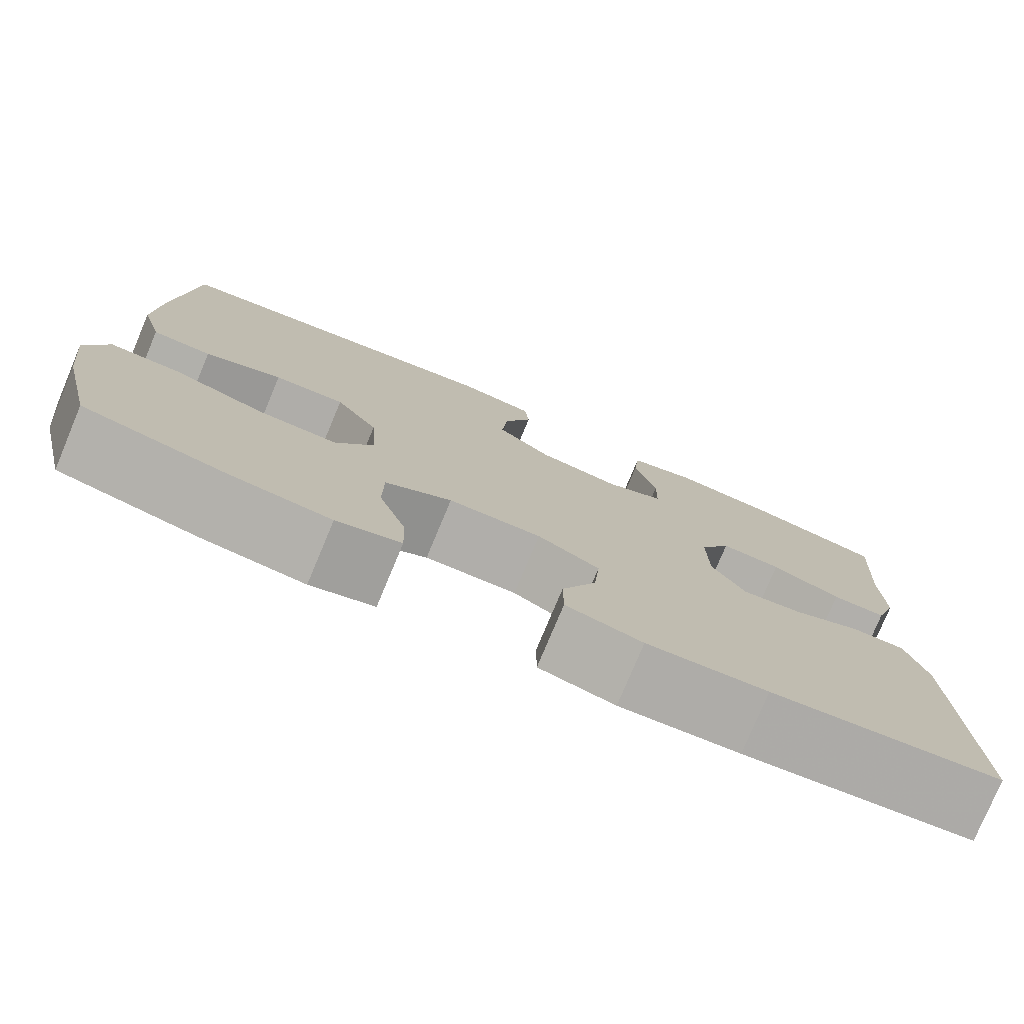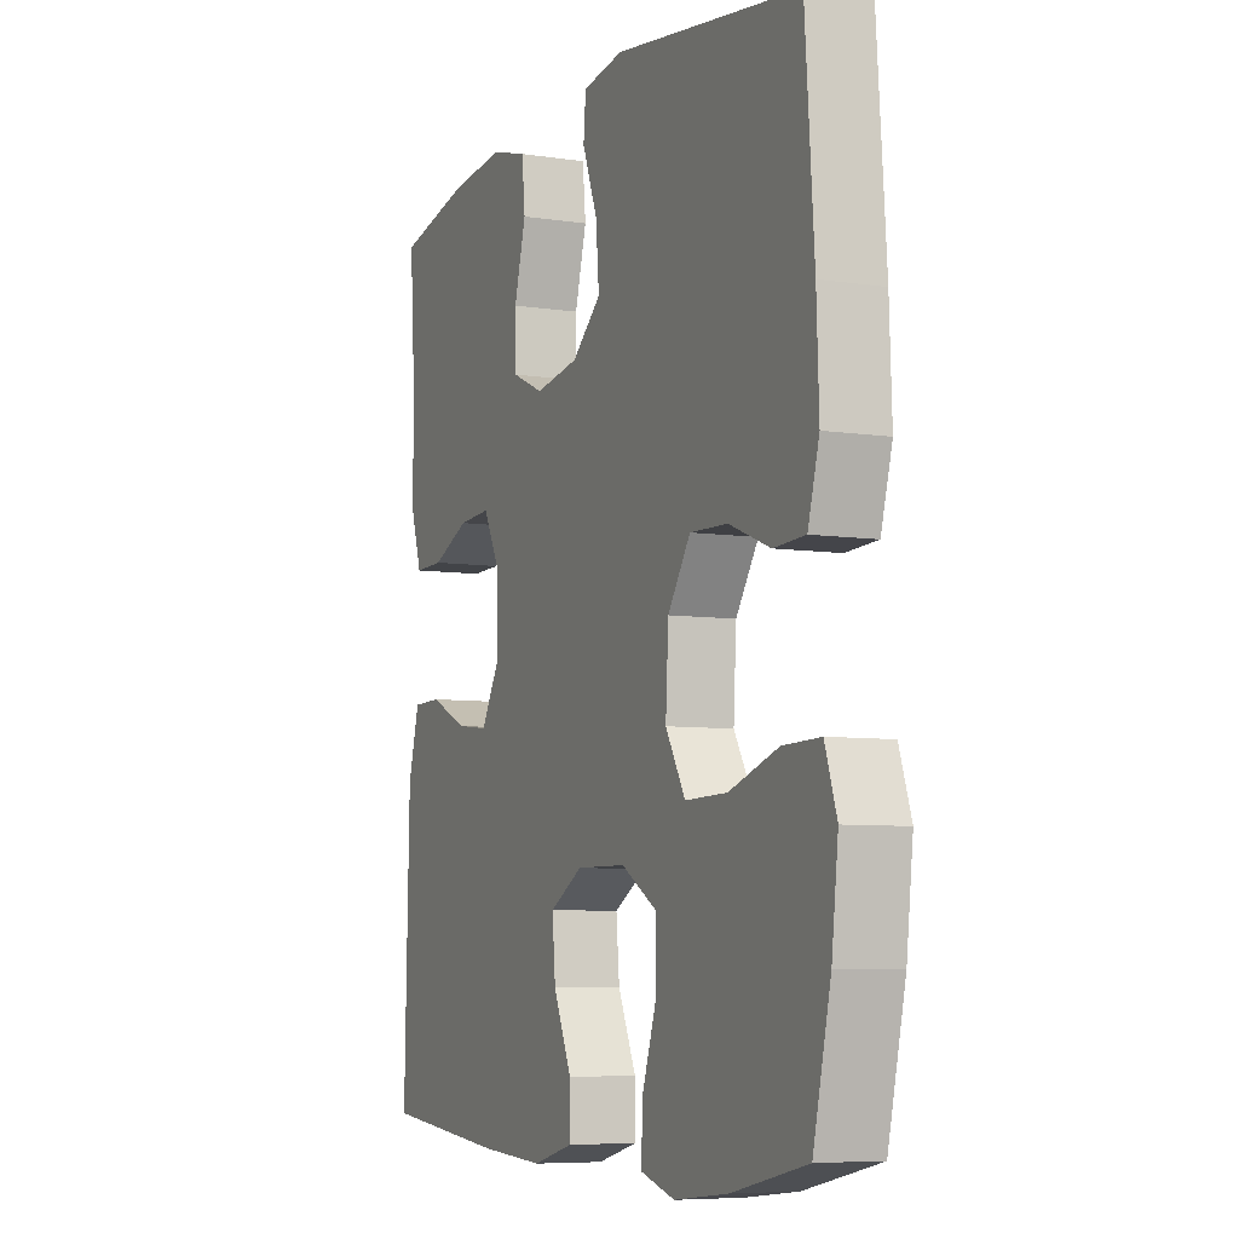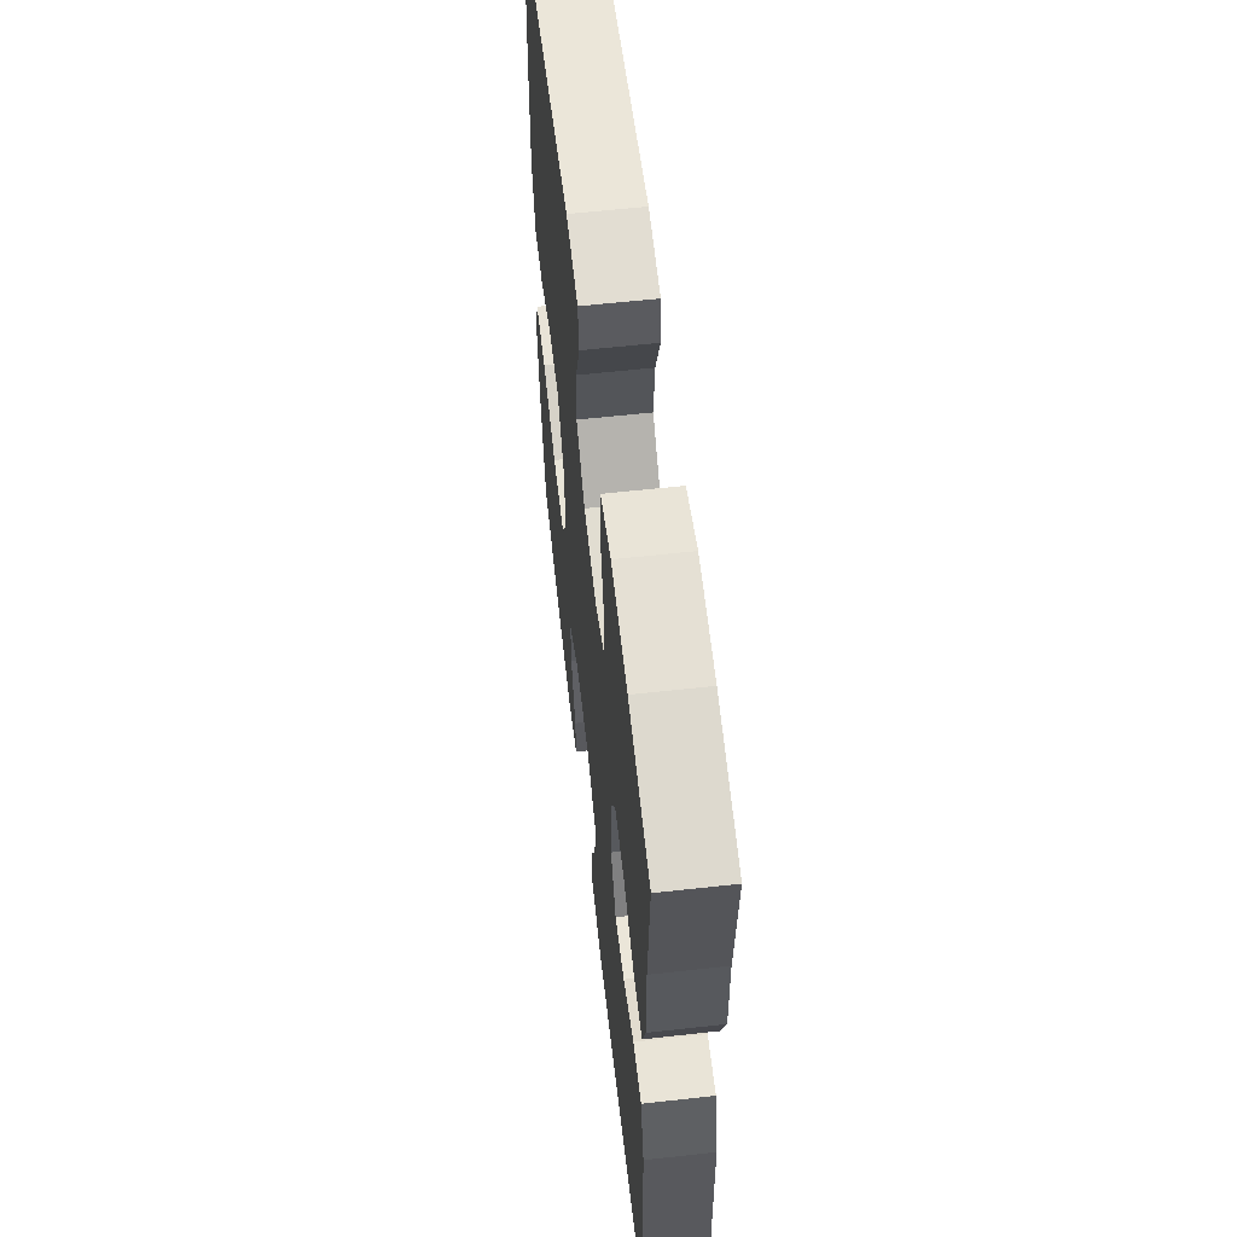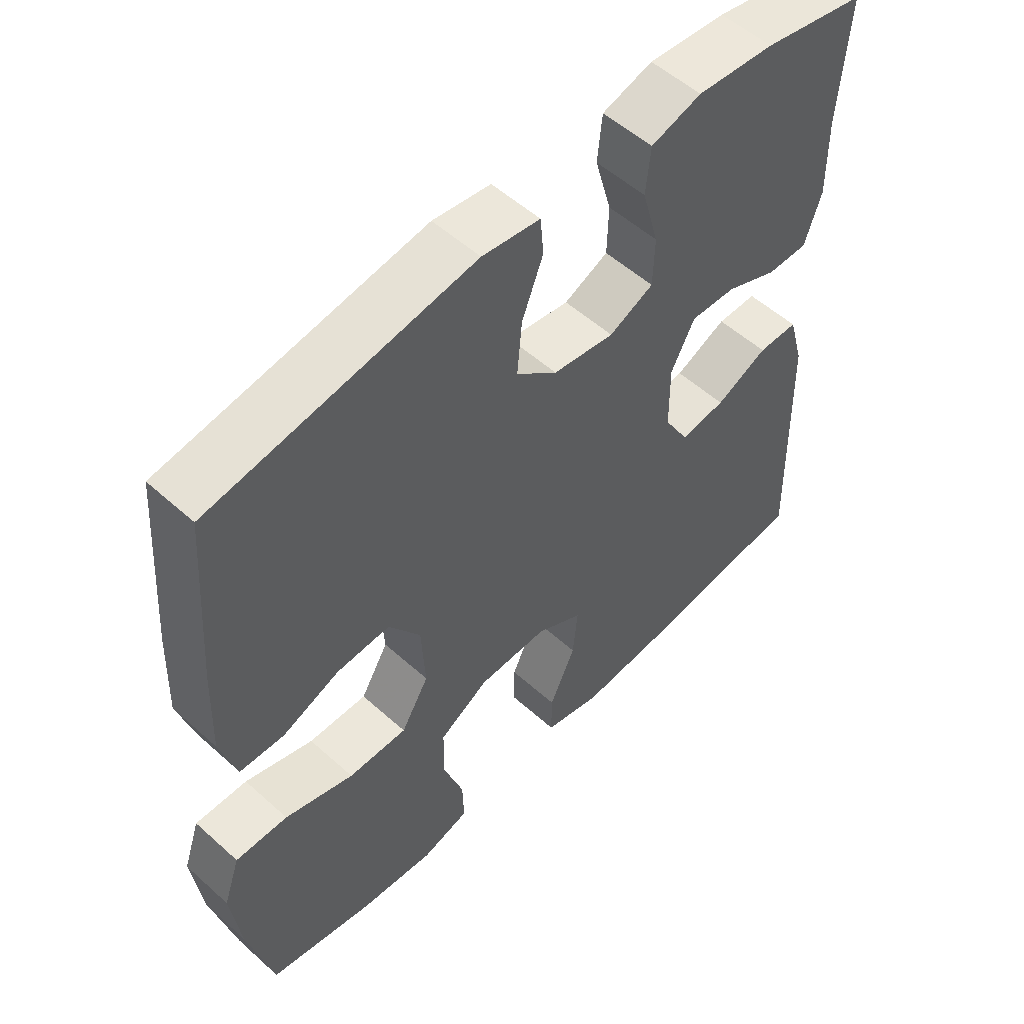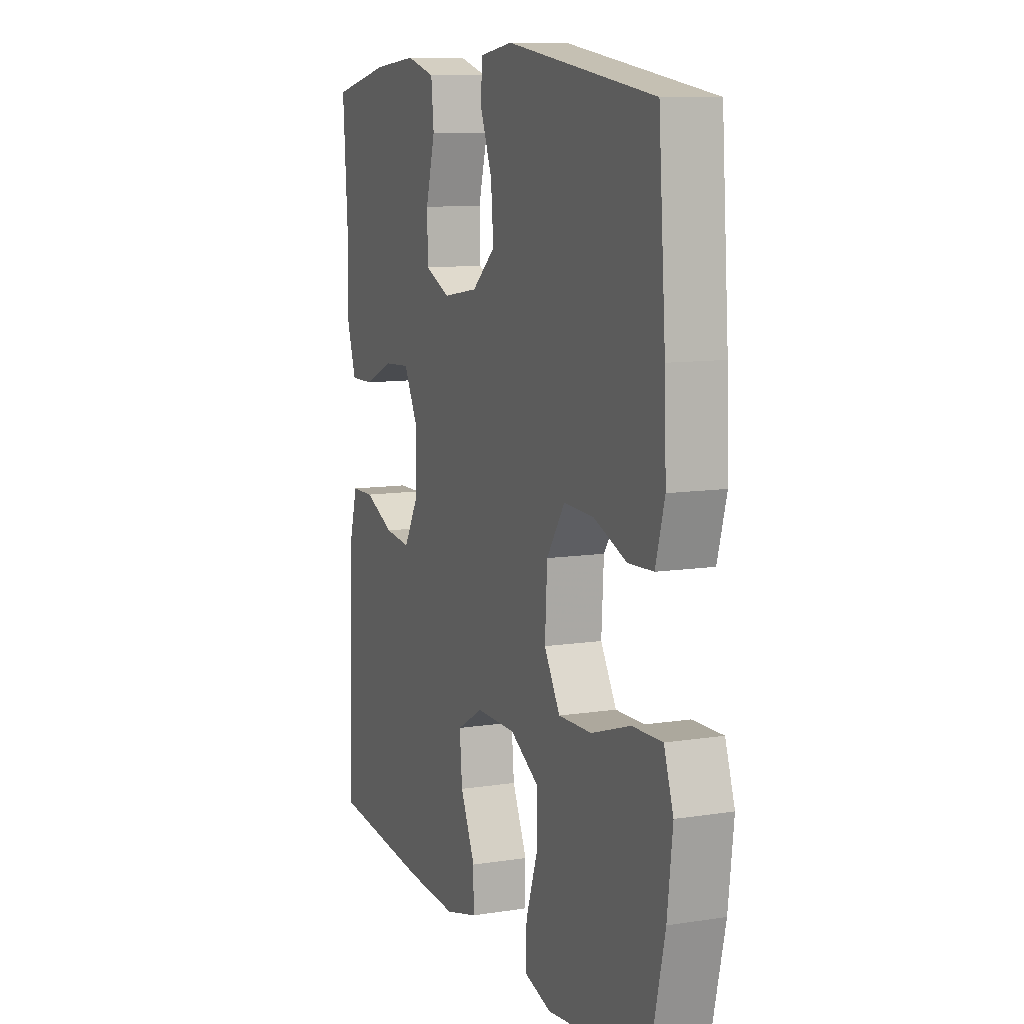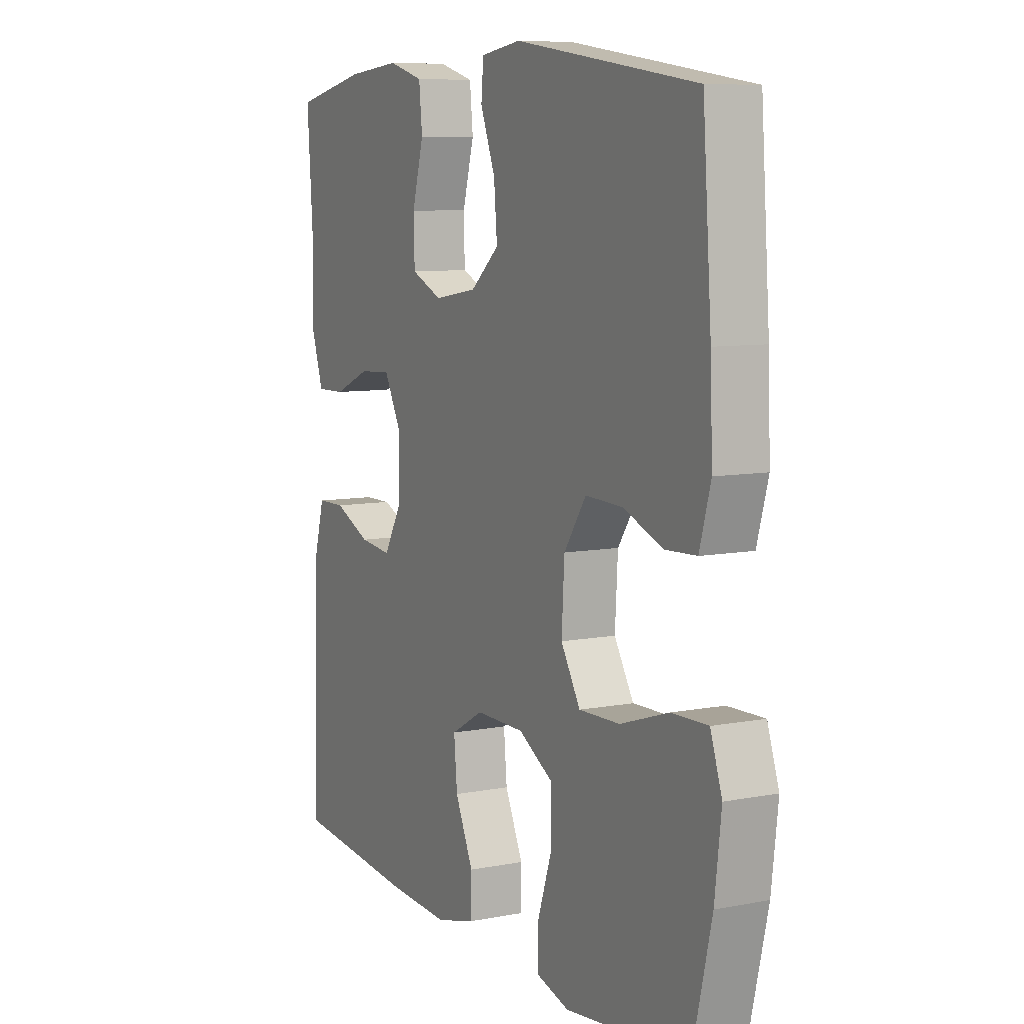
<metadata>
{"format":"obj","ext":"obj","renderer":"f3d","projection":"perspective","resolution":1024,"background":"white","views":[{"elev":-77.9,"azim":157.3,"up":"+Z"},{"elev":-6.9,"azim":66.3,"up":"+Z"},{"elev":60.1,"azim":-96.5,"up":"+Z"},{"elev":54.3,"azim":133.6,"up":"+Z"},{"elev":10.0,"azim":68.0,"up":"+Z"},{"elev":8.3,"azim":62.1,"up":"+Z"}]}
</metadata>
<code>
v 0.5 0.07 -0.5
v 0.342 0.07 -0.535
v 0.228 0.07 -0.548
v 0.156 0.07 -0.527
v 0.158 0.07 -0.459
v 0.189 0.07 -0.367
v 0.188 0.07 -0.286
v 0.113 0.07 -0.242
v 0.008 0.07 -0.241
v -0.062 0.07 -0.281
v -0.055 0.07 -0.358
v -0.016 0.07 -0.445
v -0.016 0.07 -0.511
v -0.102 0.07 -0.534
v -0.238 0.07 -0.526
v -0.5 0.07 -0.5
v -0.49 0.07 -0.126
v -0.466 0.07 -0.04
v -0.405 0.07 -0.039
v -0.326 0.07 -0.075
v -0.257 0.07 -0.083
v -0.219 0.07 -0.016
v -0.218 0.07 0.084
v -0.254 0.07 0.153
v -0.323 0.07 0.149
v -0.402 0.07 0.115
v -0.464 0.07 0.114
v -0.489 0.07 0.191
v -0.487 0.07 0.312
v -0.5 0.07 0.5
v -0.345 0.07 0.533
v -0.228 0.07 0.544
v -0.152 0.07 0.522
v -0.145 0.07 0.452
v -0.17 0.07 0.361
v -0.168 0.07 0.286
v -0.101 0.07 0.256
v -0.008 0.07 0.271
v 0.054 0.07 0.324
v 0.047 0.07 0.405
v 0.015 0.07 0.488
v 0.02 0.07 0.545
v 0.107 0.07 0.558
v 0.5 0.07 0.5
v 0.519 0.07 0.239
v 0.524 0.07 0.108
v 0.5 0.07 0.023
v 0.433 0.07 0.02
v 0.346 0.07 0.054
v 0.266 0.07 0.057
v 0.218 0.07 -0.014
v 0.212 0.07 -0.117
v 0.254 0.07 -0.188
v 0.343 0.07 -0.186
v 0.447 0.07 -0.152
v 0.526 0.07 -0.15
v 0.551 0.07 -0.224
v 0.537 0.07 -0.342
v 0.5 0 -0.5
v 0.342 0 -0.535
v 0.228 0 -0.548
v 0.156 0 -0.527
v 0.158 0 -0.459
v 0.189 0 -0.367
v 0.188 0 -0.286
v 0.113 0 -0.242
v 0.008 0 -0.241
v -0.062 0 -0.281
v -0.055 0 -0.358
v -0.016 0 -0.445
v -0.016 0 -0.511
v -0.102 0 -0.534
v -0.238 0 -0.526
v -0.5 0 -0.5
v -0.49 0 -0.126
v -0.466 0 -0.04
v -0.405 0 -0.039
v -0.326 0 -0.075
v -0.257 0 -0.083
v -0.219 0 -0.016
v -0.218 0 0.084
v -0.254 0 0.153
v -0.323 0 0.149
v -0.402 0 0.115
v -0.464 0 0.114
v -0.489 0 0.191
v -0.487 0 0.312
v -0.5 0 0.5
v -0.345 0 0.533
v -0.228 0 0.544
v -0.152 0 0.522
v -0.145 0 0.452
v -0.17 0 0.361
v -0.168 0 0.286
v -0.101 0 0.256
v -0.008 0 0.271
v 0.054 0 0.324
v 0.047 0 0.405
v 0.015 0 0.488
v 0.02 0 0.545
v 0.107 0 0.558
v 0.5 0 0.5
v 0.519 0 0.239
v 0.524 0 0.108
v 0.5 0 0.023
v 0.433 0 0.02
v 0.346 0 0.054
v 0.266 0 0.057
v 0.218 0 -0.014
v 0.212 0 -0.117
v 0.254 0 -0.188
v 0.343 0 -0.186
v 0.447 0 -0.152
v 0.526 0 -0.15
v 0.551 0 -0.224
v 0.537 0 -0.342
f 4 5 6
f 3 4 6
f 2 3 6
f 1 2 6
f 58 1 6
f 57 58 6
f 56 57 6
f 55 56 6
f 54 55 6
f 53 54 6 7
f 52 53 7 8
f 51 52 8 9
f 50 51 9 10
f 47 48 49
f 46 47 49
f 45 46 49
f 44 45 49
f 43 44 49
f 42 43 49
f 41 42 49
f 40 41 49
f 39 40 49 50
f 38 39 50 10
f 33 34 35
f 32 33 35
f 31 32 35
f 30 31 35
f 29 30 35
f 29 35 36
f 28 29 36
f 27 28 36
f 26 27 36
f 25 26 36
f 24 25 36 37
f 18 19 20
f 17 18 20
f 16 17 20
f 15 16 20
f 14 15 20
f 13 14 20
f 12 13 20
f 11 12 20
f 10 11 20 21
f 38 10 21 22
f 23 24 37 38
f 22 23 38
f 64 63 62
f 64 62 61
f 64 61 60
f 64 60 59
f 64 59 116
f 64 116 115
f 64 115 114
f 64 114 113
f 64 113 112
f 65 64 112 111
f 66 65 111 110
f 67 66 110 109
f 68 67 109 108
f 107 106 105
f 107 105 104
f 107 104 103
f 107 103 102
f 107 102 101
f 107 101 100
f 107 100 99
f 107 99 98
f 108 107 98 97
f 68 108 97 96
f 93 92 91
f 93 91 90
f 93 90 89
f 93 89 88
f 93 88 87
f 94 93 87
f 94 87 86
f 94 86 85
f 94 85 84
f 94 84 83
f 95 94 83 82
f 78 77 76
f 78 76 75
f 78 75 74
f 78 74 73
f 78 73 72
f 78 72 71
f 78 71 70
f 78 70 69
f 79 78 69 68
f 80 79 68 96
f 96 95 82 81
f 96 81 80
f 1 59 60 2
f 2 60 61 3
f 3 61 62 4
f 4 62 63 5
f 5 63 64 6
f 6 64 65 7
f 7 65 66 8
f 8 66 67 9
f 9 67 68 10
f 10 68 69 11
f 11 69 70 12
f 12 70 71 13
f 13 71 72 14
f 14 72 73 15
f 15 73 74 16
f 16 74 75 17
f 17 75 76 18
f 18 76 77 19
f 19 77 78 20
f 20 78 79 21
f 21 79 80 22
f 22 80 81 23
f 23 81 82 24
f 24 82 83 25
f 25 83 84 26
f 26 84 85 27
f 27 85 86 28
f 28 86 87 29
f 29 87 88 30
f 30 88 89 31
f 31 89 90 32
f 32 90 91 33
f 33 91 92 34
f 34 92 93 35
f 35 93 94 36
f 36 94 95 37
f 37 95 96 38
f 38 96 97 39
f 39 97 98 40
f 40 98 99 41
f 41 99 100 42
f 42 100 101 43
f 43 101 102 44
f 44 102 103 45
f 45 103 104 46
f 46 104 105 47
f 47 105 106 48
f 48 106 107 49
f 49 107 108 50
f 50 108 109 51
f 51 109 110 52
f 52 110 111 53
f 53 111 112 54
f 54 112 113 55
f 55 113 114 56
f 56 114 115 57
f 57 115 116 58
f 58 116 59 1

</code>
